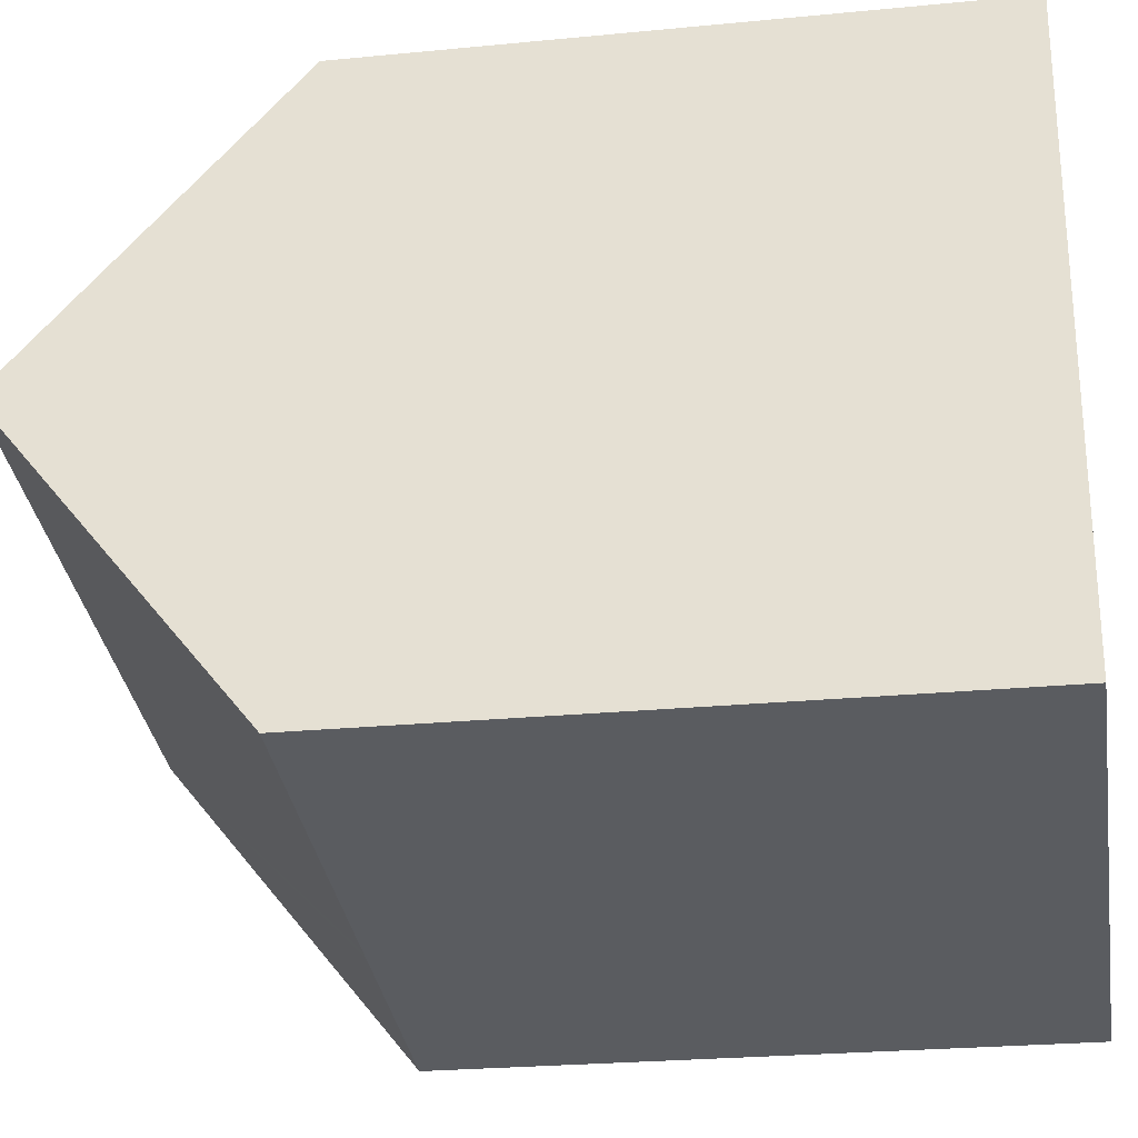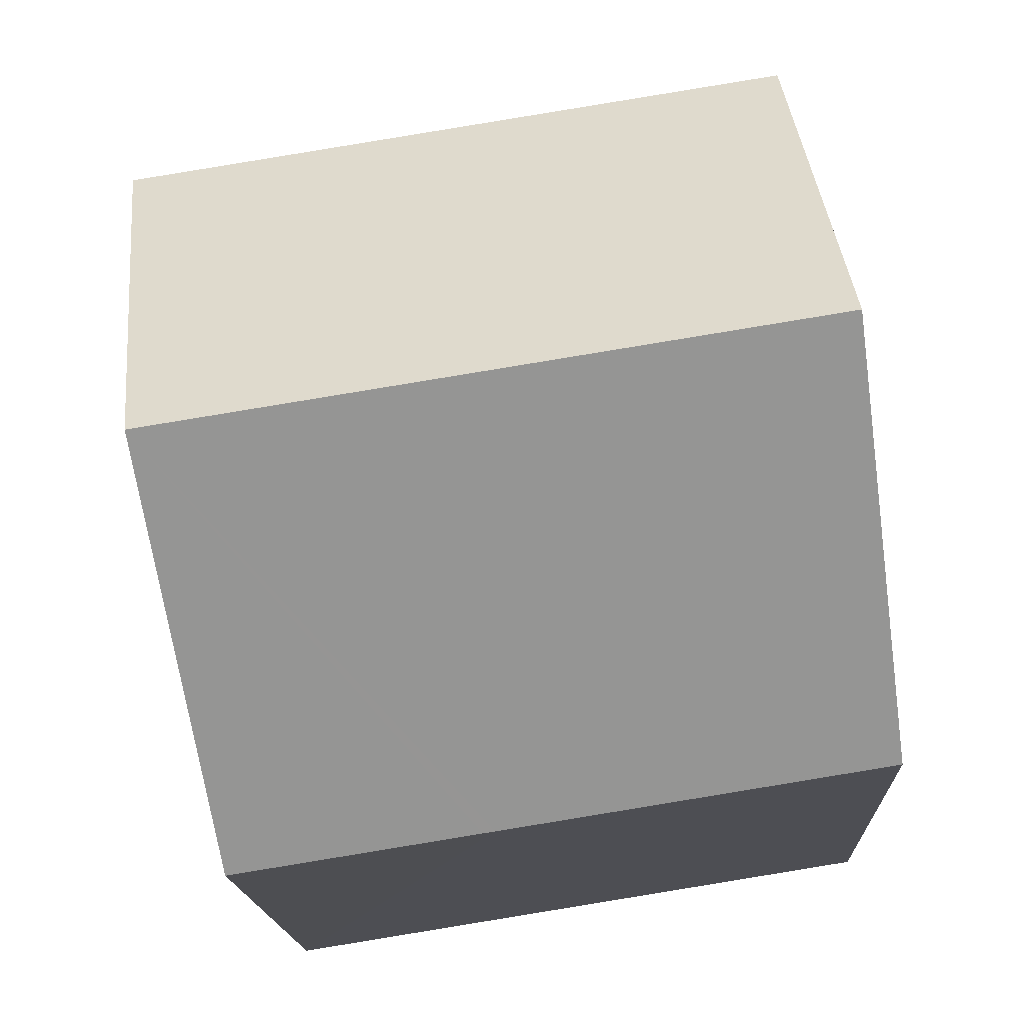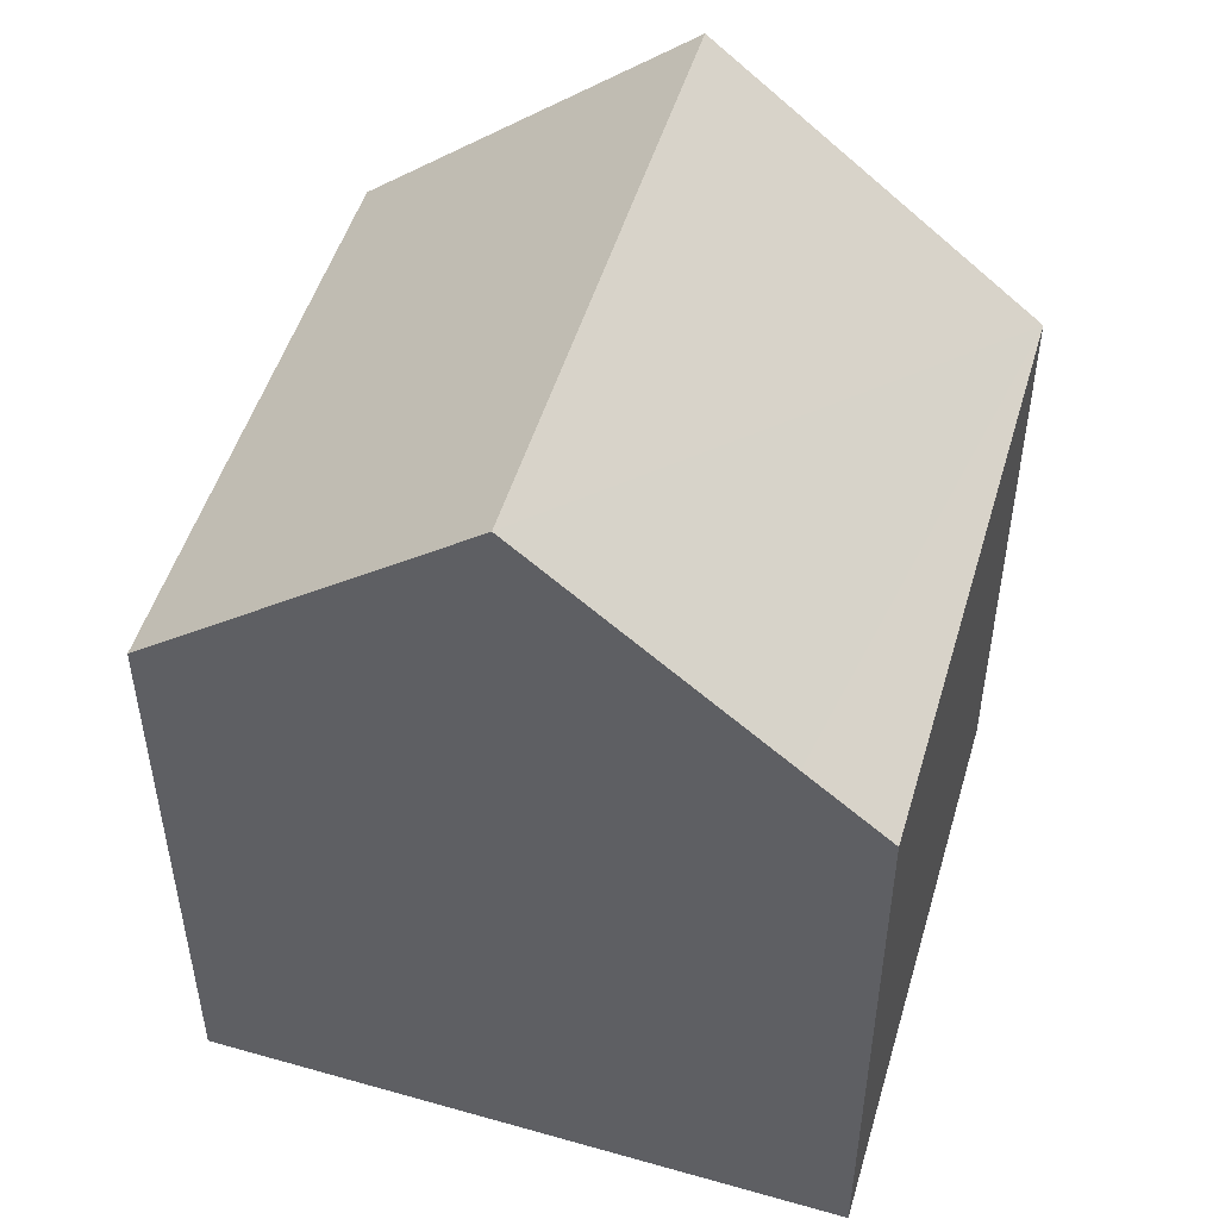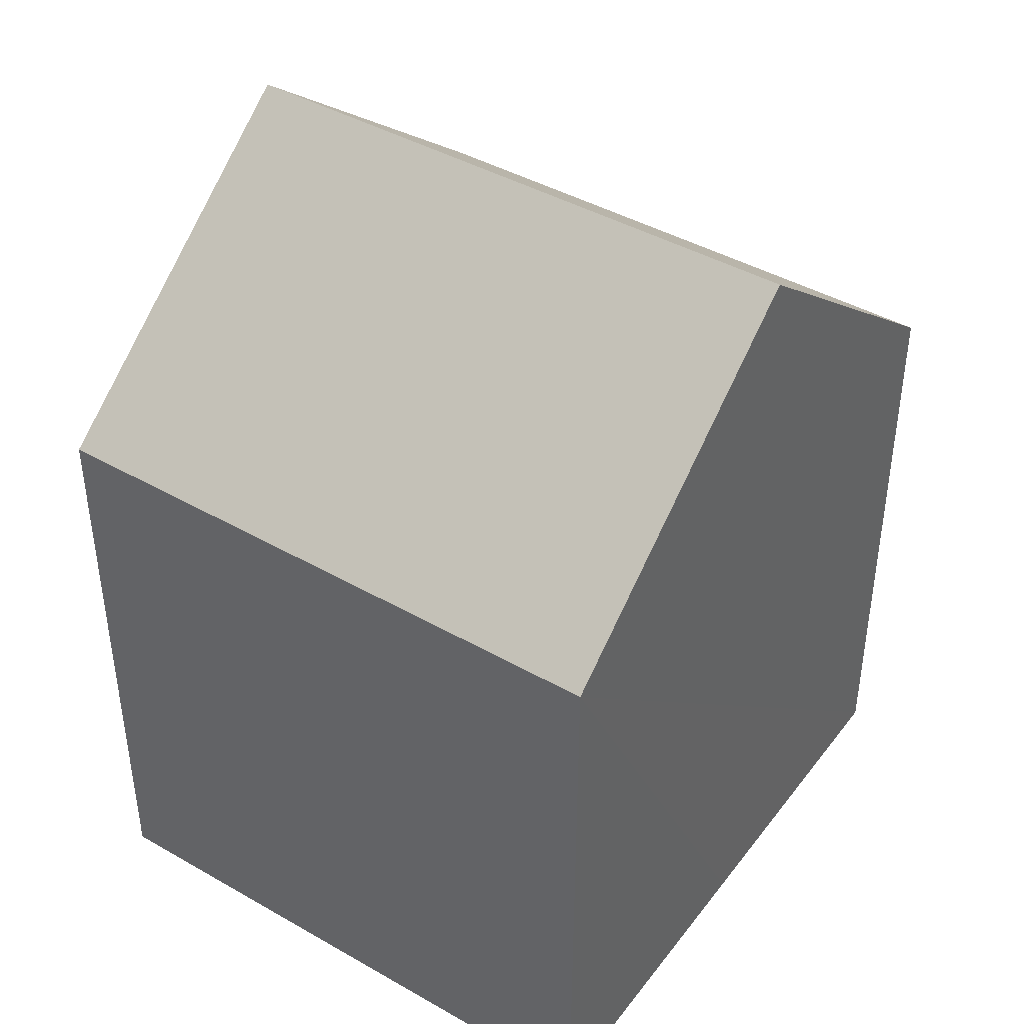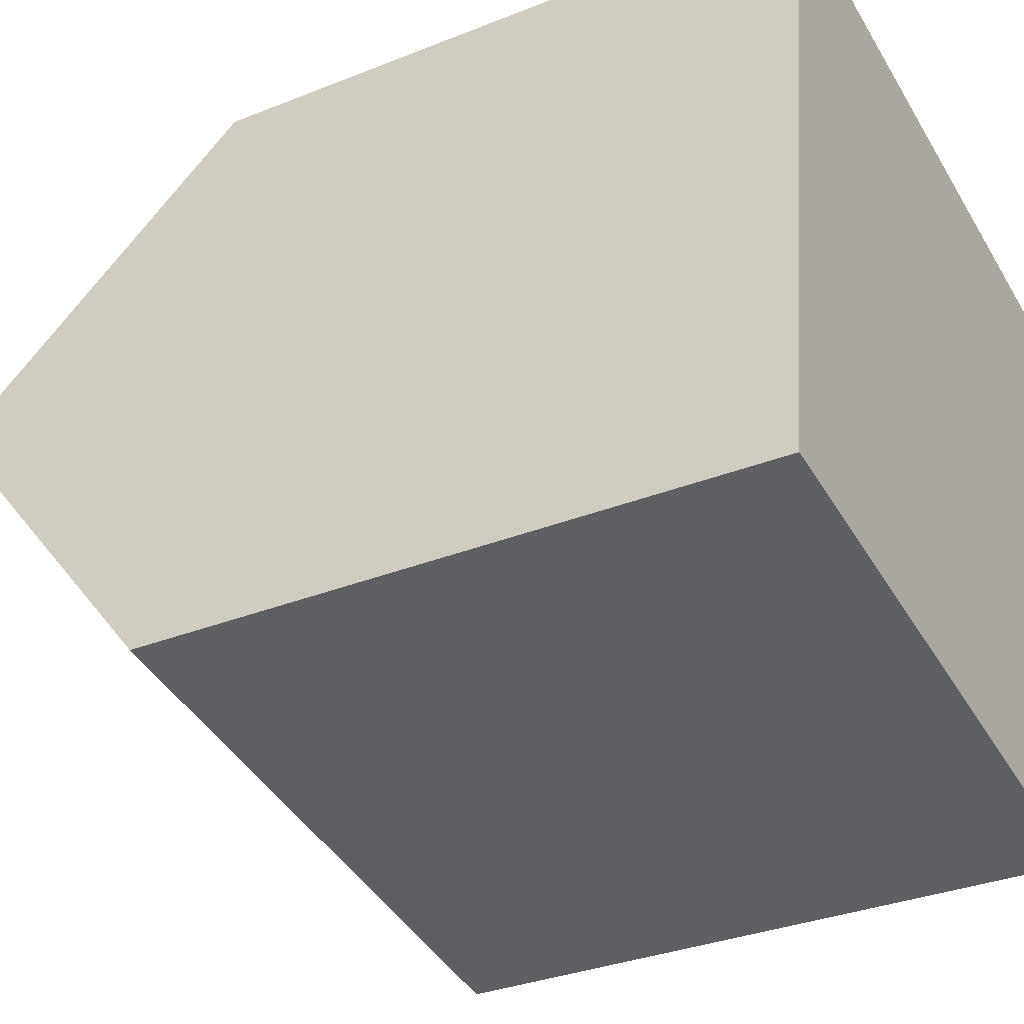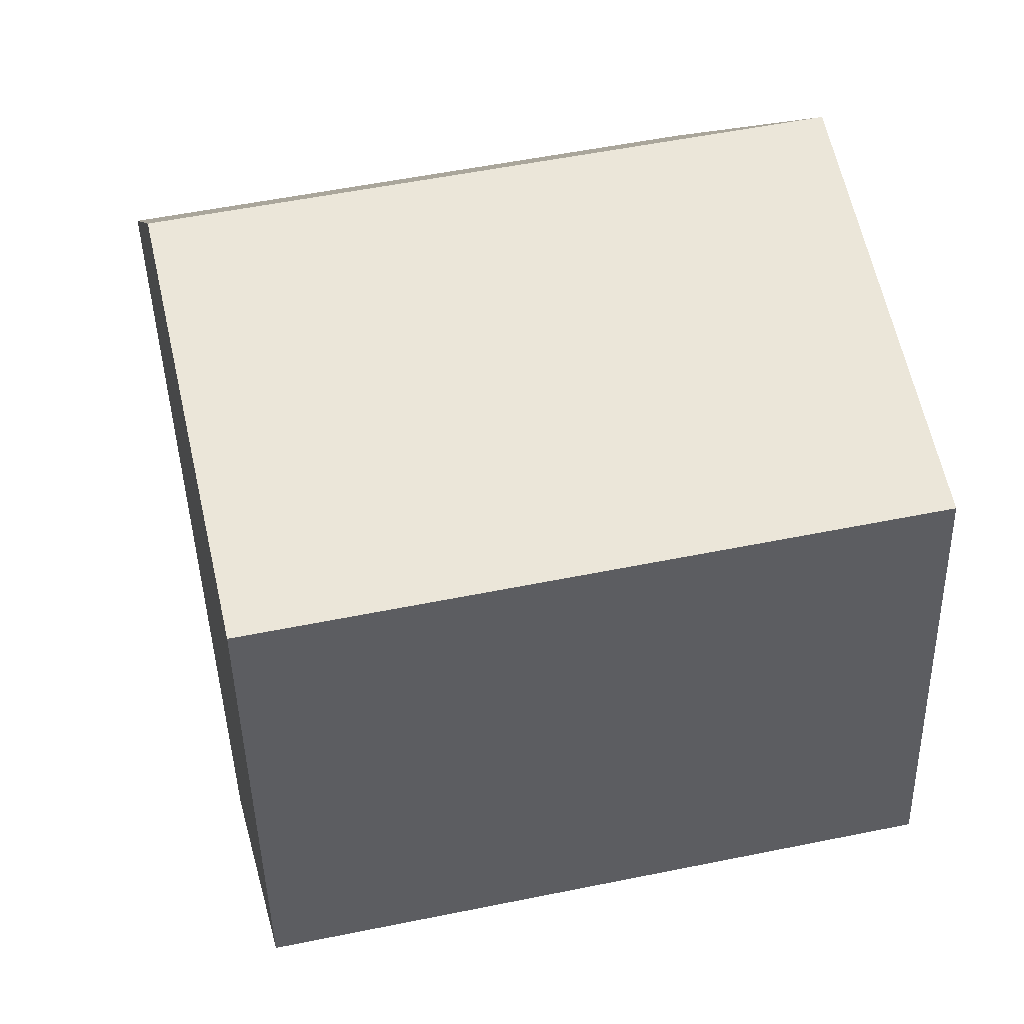
<metadata>
{"format":"obj","ext":"obj","renderer":"f3d","projection":"perspective","resolution":1024,"background":"white","views":[{"elev":-24.9,"azim":-81.0,"up":"+Z"},{"elev":-15.3,"azim":-177.6,"up":"+Z"},{"elev":50.0,"azim":-64.7,"up":"+Y"},{"elev":42.5,"azim":43.3,"up":"+Y"},{"elev":-32.8,"azim":-61.0,"up":"+Z"},{"elev":6.4,"azim":171.3,"up":"+Z"}]}
</metadata>
<code>
v  1.562 10.24 10.9
v  1.339 11.36 9.52
v  1.534 10.24 10.91
v  11.62 10.24 9.317
v  0.767 14.65 5.45
v  10.74 14.65 3.879
v  6.112 10.24 -0.969
v  9.983 10.85 -0.808
v  9.861 10.24 -1.563
v  5.933 10.24 -0.941
v  2.389 10.24 -0.379
v  0 10.24 6.273e-16
v  0.106 10.85 0.752
v  9.861 9.571e-17 -1.563
v  9.983 4.948e-17 -0.808
v  10.74 -2.375e-16 3.879
v  11.62 -5.705e-16 9.317
v  0 0 0
v  6.112 5.933e-17 -0.969
v  5.933 5.762e-17 -0.941
v  2.389 2.321e-17 -0.379
v  1.339 -5.829e-16 9.52
v  1.534 -6.678e-16 10.91
v  0.106 -4.605e-17 0.752
v  0.767 -3.337e-16 5.45
v  1.562 -6.676e-16 10.9
g defaultobject
f 1 2 3
f 2 1 4
f 2 4 5
f 5 4 6
f 7 8 9
f 8 7 6
f 6 7 10
f 6 10 11
f 6 11 12
f 6 12 13
f 6 13 5
f 8 14 9
f 14 8 6
f 14 6 4
f 14 4 15
f 15 4 16
f 16 4 17
f 14 7 9
f 7 14 10
f 10 14 11
f 11 14 12
f 12 14 18
f 18 14 19
f 18 19 20
f 18 20 21
f 13 2 5
f 2 13 12
f 2 12 18
f 2 18 3
f 3 18 22
f 3 22 23
f 22 18 24
f 22 24 25
f 23 1 3
f 1 23 4
f 4 23 17
f 17 23 26
f 22 26 23
f 26 22 17
f 17 22 25
f 17 25 16
f 16 25 24
f 16 24 15
f 15 24 18
f 15 18 21
f 15 21 20
f 15 20 19
f 15 19 14

</code>
